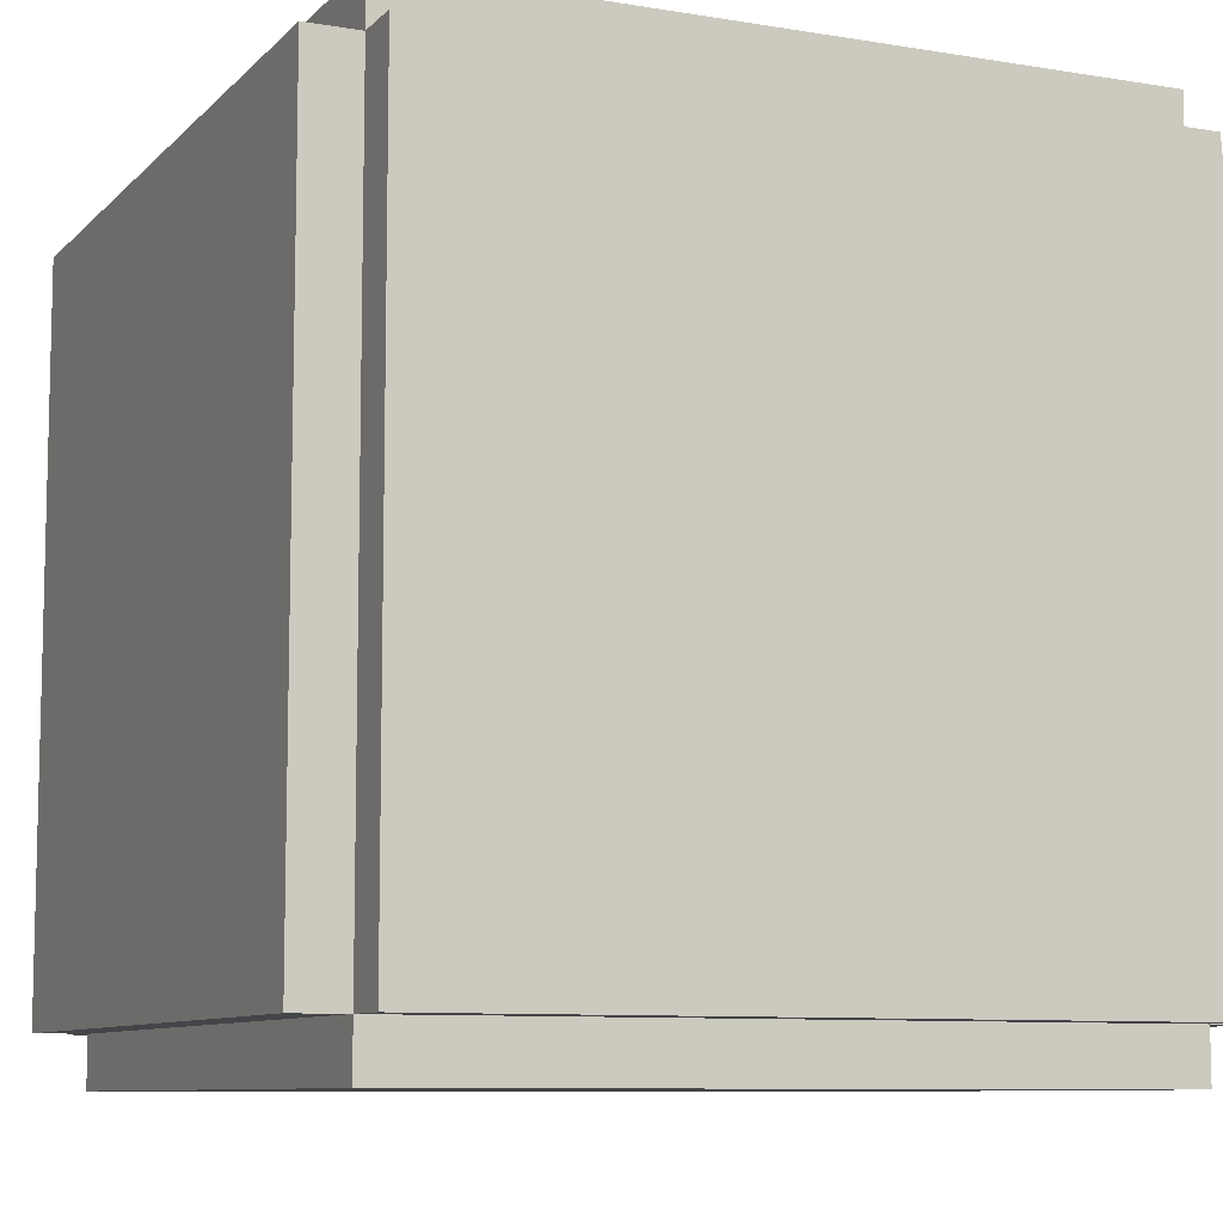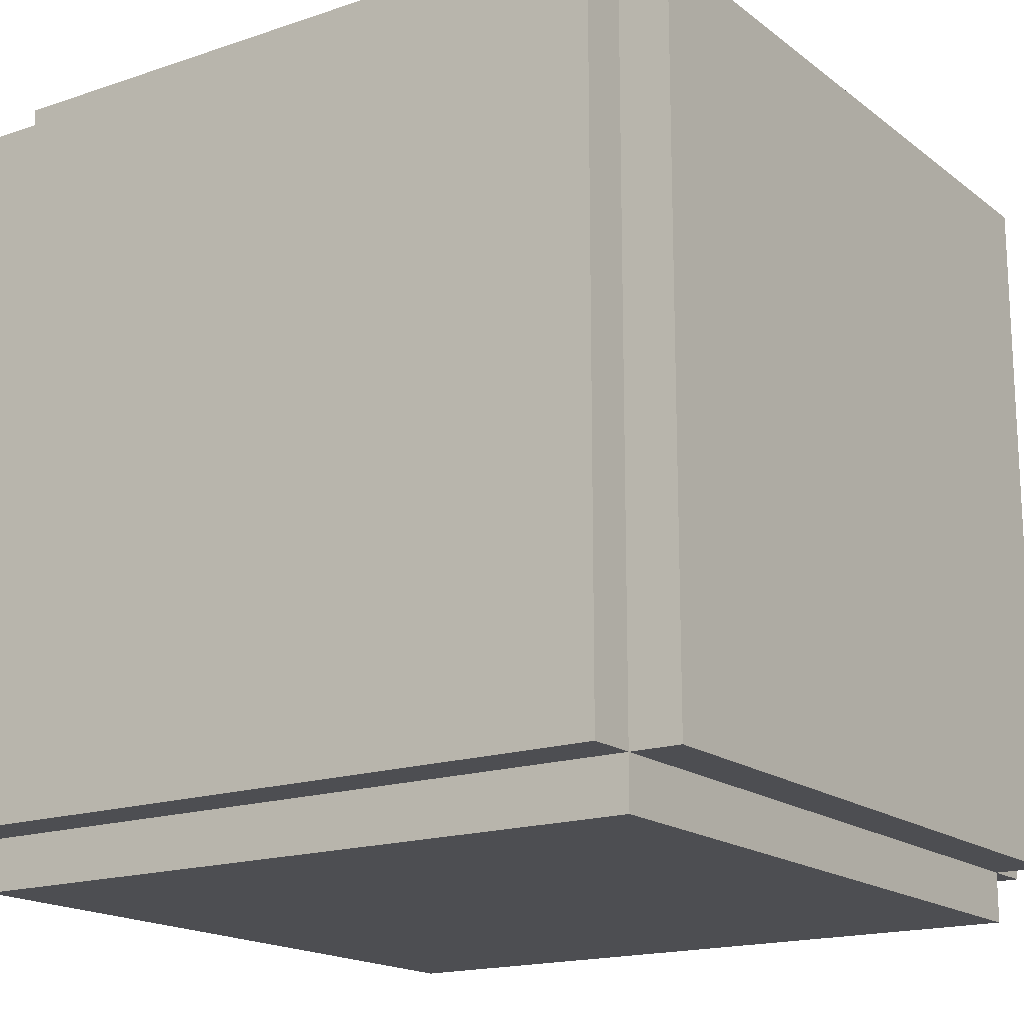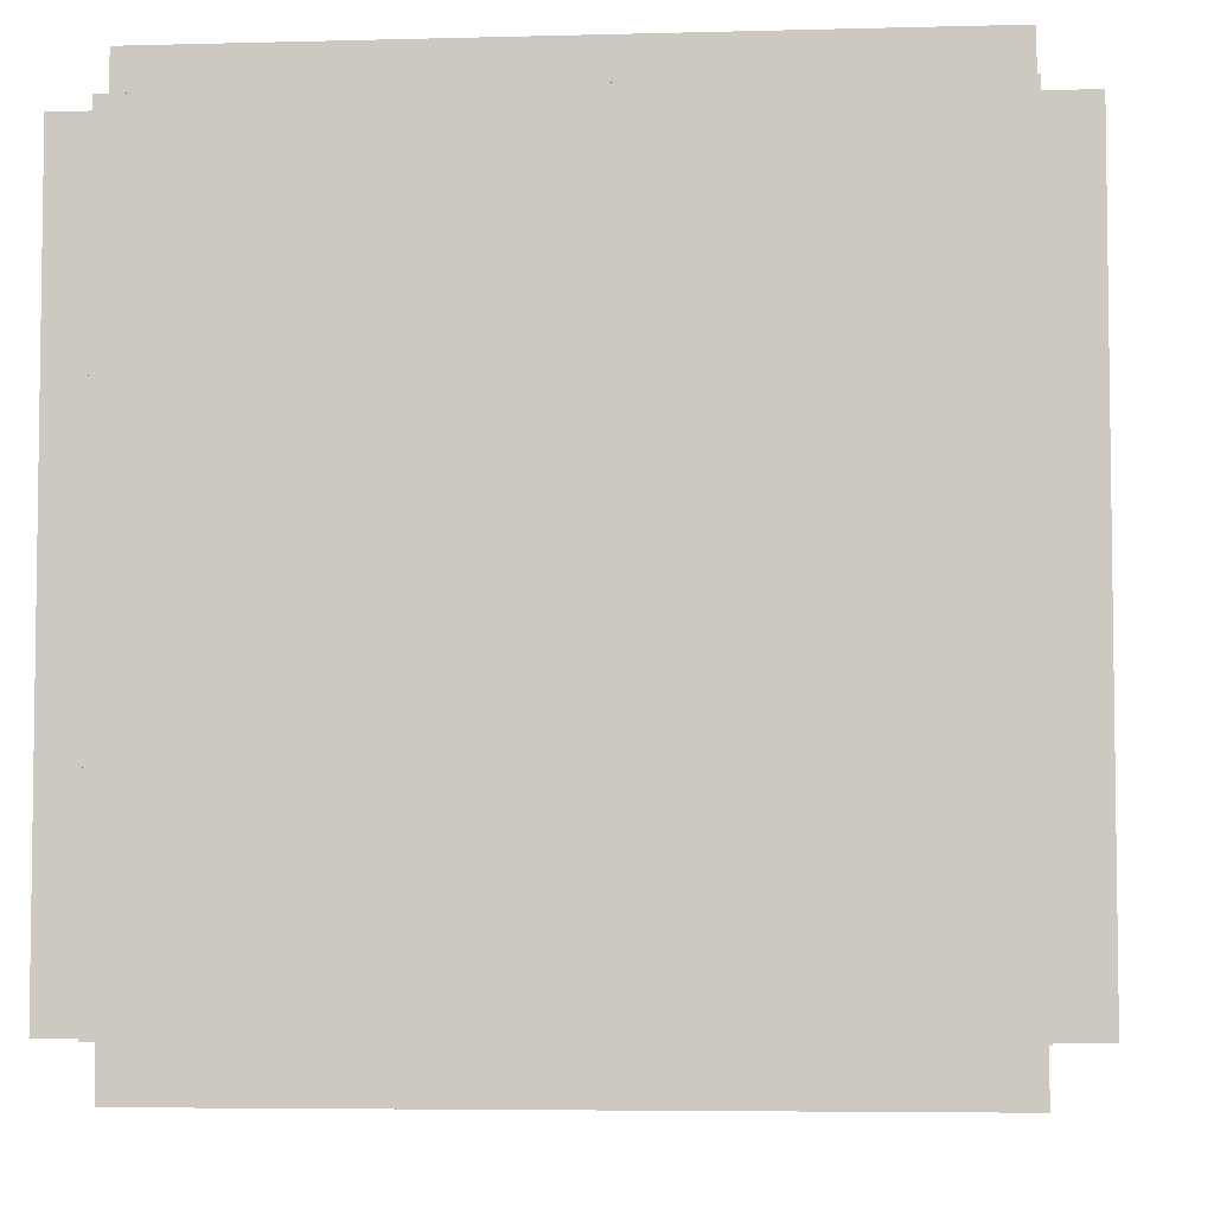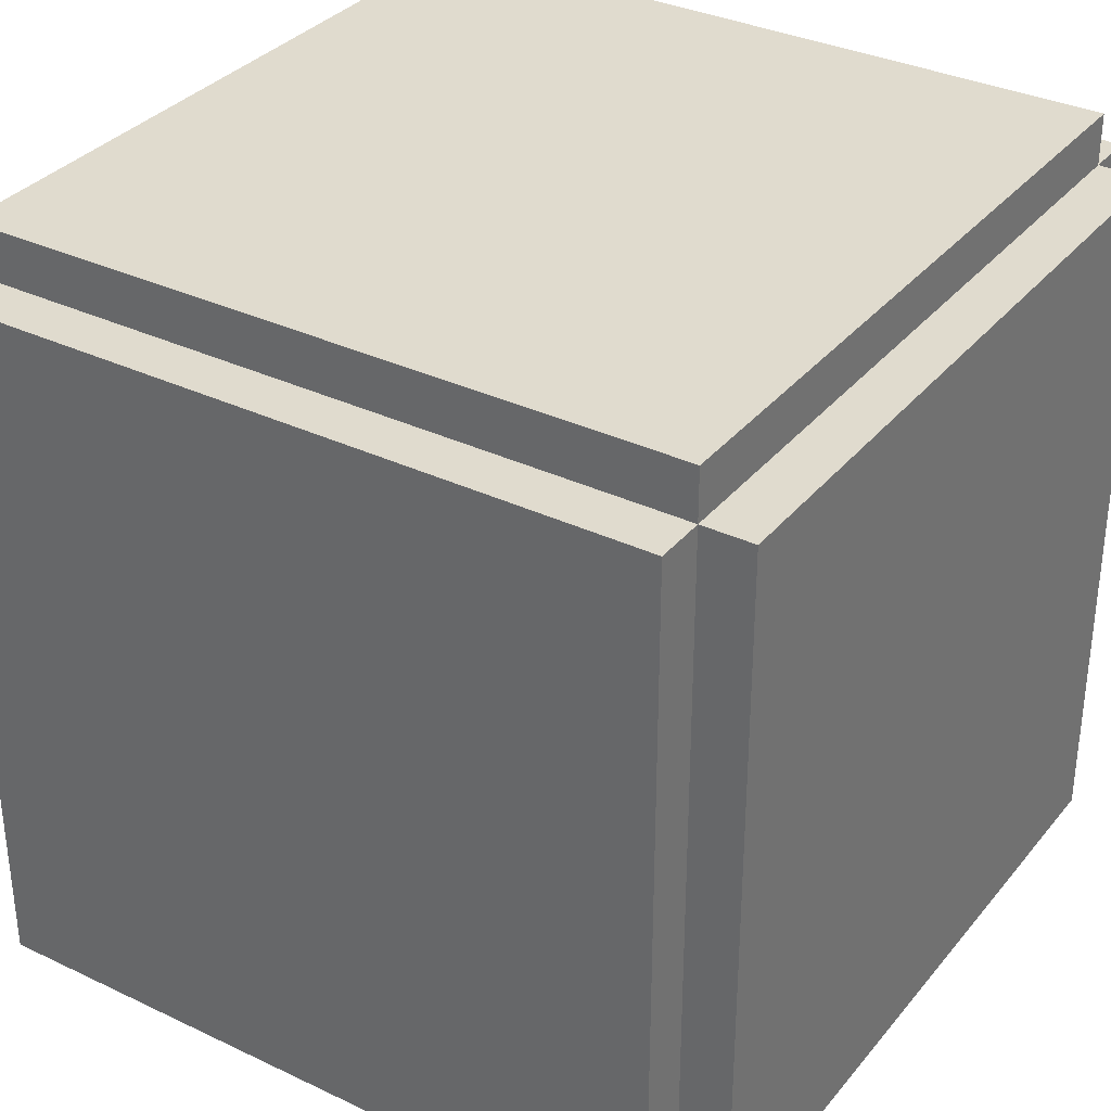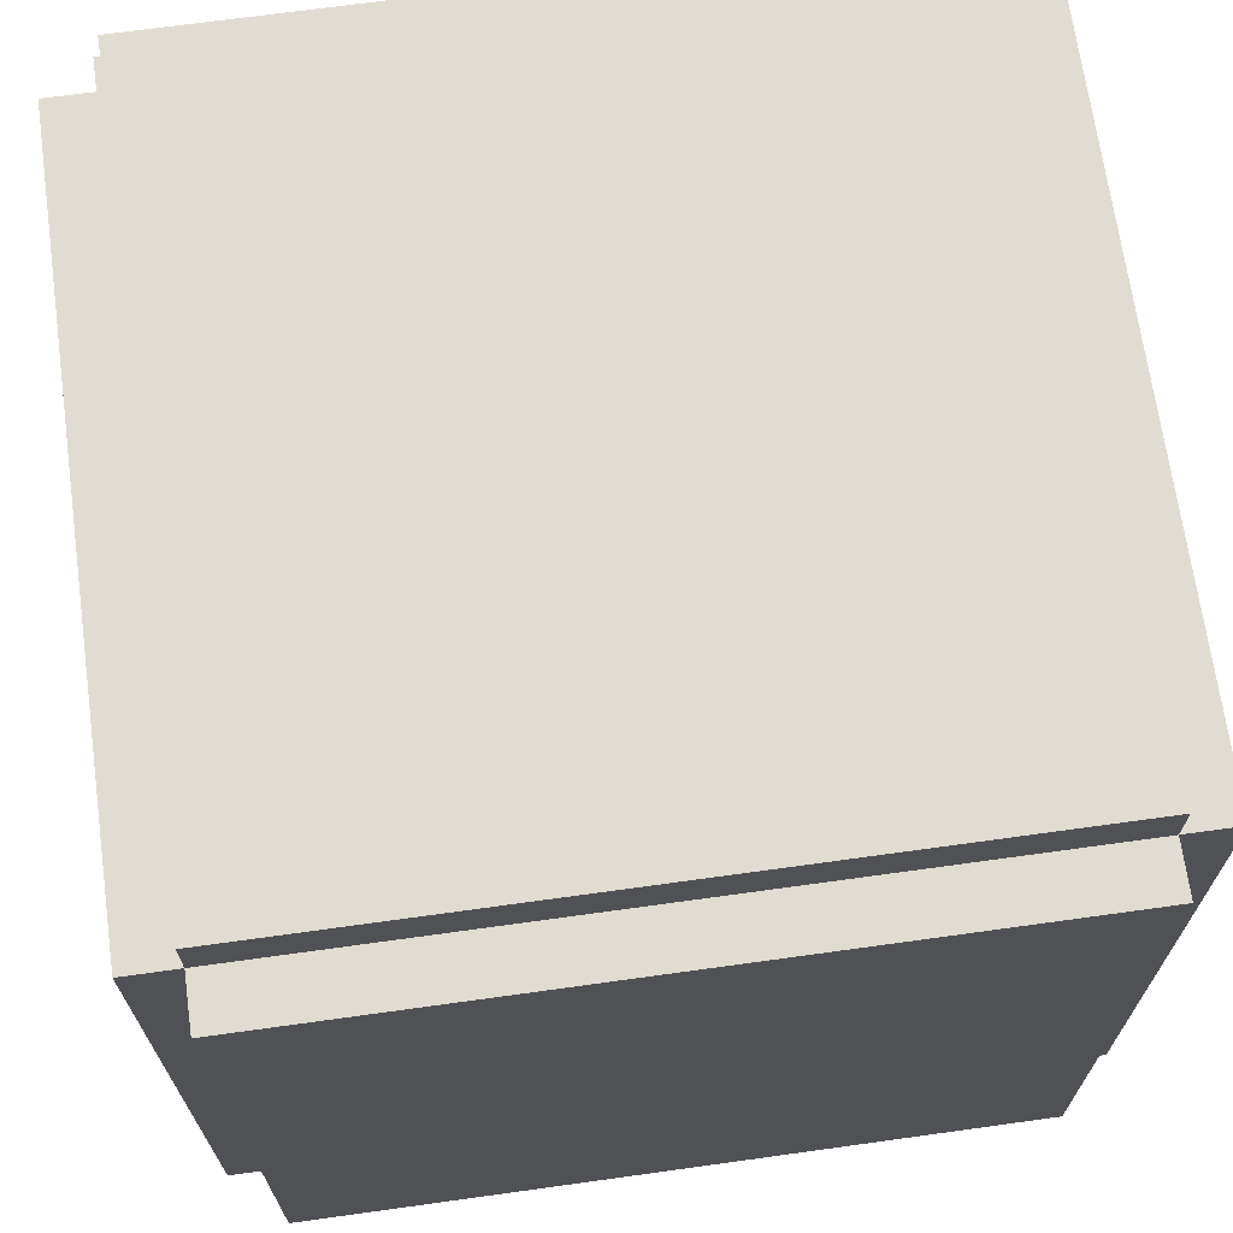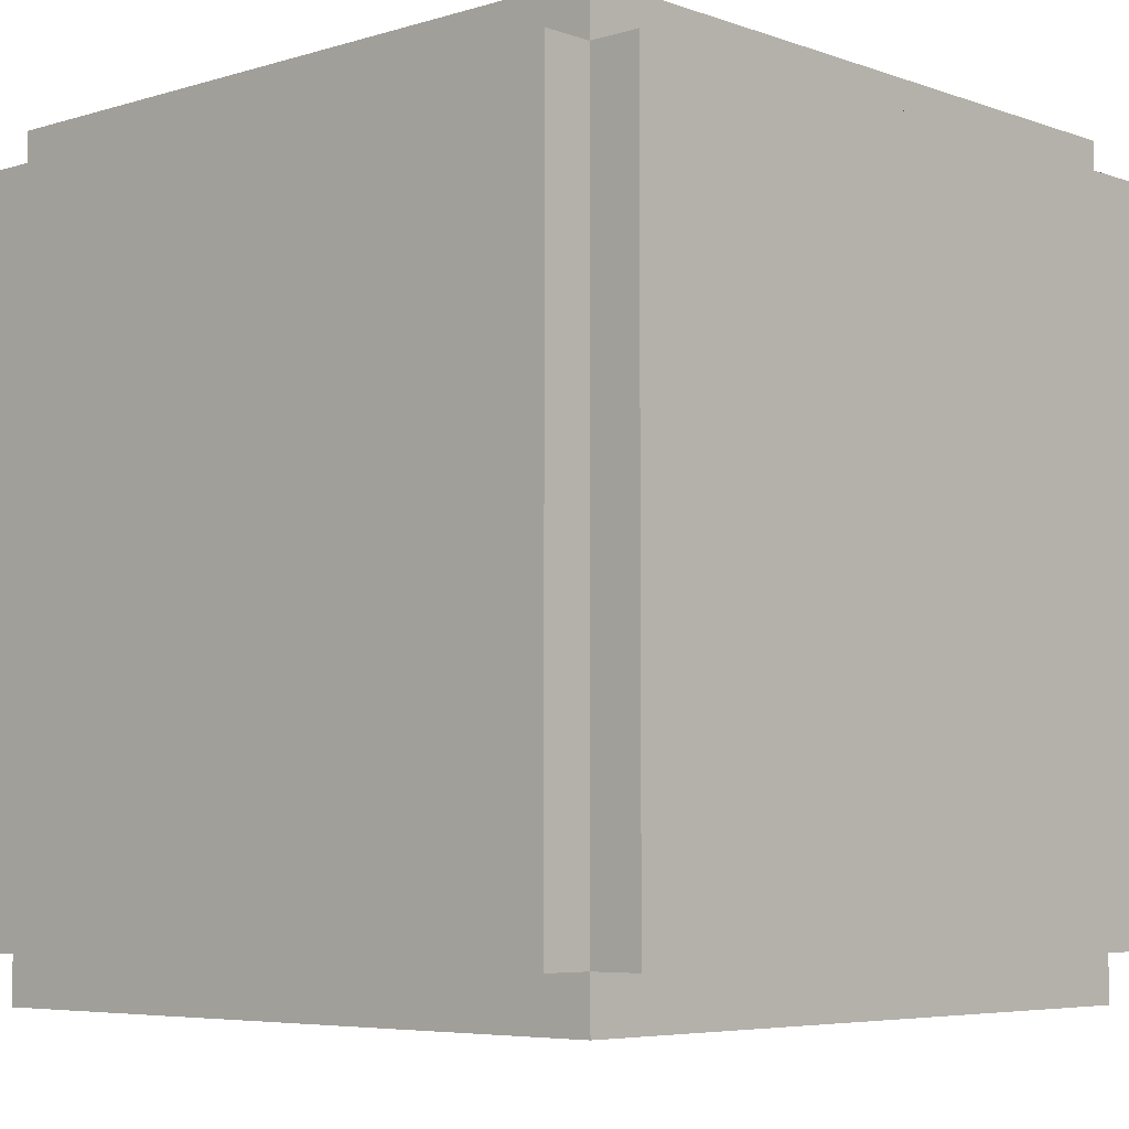
<metadata>
{"format":"obj","ext":"obj","renderer":"f3d","projection":"perspective","resolution":1024,"background":"white","views":[{"elev":-8.8,"azim":-114.1,"up":"+Z"},{"elev":-17.2,"azim":124.2,"up":"+Y"},{"elev":-5.2,"azim":-175.1,"up":"+Z"},{"elev":33.7,"azim":-147.0,"up":"+Z"},{"elev":69.0,"azim":172.1,"up":"+Z"},{"elev":-5.7,"azim":-47.2,"up":"+Z"}]}
</metadata>
<code>
o
v -0.8 0.1 0.7
v -0.8 0.1 -0.7
v -0.8 1.5 0.7
v -0.8 1.5 -0.7
v -0.7 0 0.7
v -0.7 0 -0.7
v -0.7 0.1 0.8
v -0.7 0.1 0.7
v -0.7 0.1 -0.7
v -0.7 0.1 -0.8
v -0.7 1.5 0.8
v -0.7 1.5 0.7
v -0.7 1.5 -0.7
v -0.7 1.5 -0.8
v -0.7 1.6 0.7
v -0.7 1.6 -0.7
v 0.7 0 0.7
v 0.7 0 -0.7
v 0.7 0.1 0.8
v 0.7 0.1 0.7
v 0.7 0.1 -0.7
v 0.7 0.1 -0.8
v 0.7 1.5 0.8
v 0.7 1.5 0.7
v 0.7 1.5 -0.7
v 0.7 1.5 -0.8
v 0.7 1.6 0.7
v 0.7 1.6 -0.7
v 0.8 0.1 0.7
v 0.8 0.1 -0.7
v 0.8 1.5 0.7
v 0.8 1.5 -0.7
v -0.7 0.1 0.8
v -0.7 1.5 0.8
v 0.7 0.1 0.8
v 0.7 1.5 0.8
v -0.8 0.1 0.7
v -0.8 1.5 0.7
v -0.7 0 0.7
v -0.7 0.1 0.7
v -0.7 1.5 0.7
v -0.7 1.6 0.7
v 0.7 0 0.7
v 0.7 0.1 0.7
v 0.7 1.5 0.7
v 0.7 1.6 0.7
v 0.8 0.1 0.7
v 0.8 1.5 0.7
v -0.8 0.1 -0.7
v -0.8 1.5 -0.7
v -0.7 0 -0.7
v -0.7 0.1 -0.7
v -0.7 1.5 -0.7
v -0.7 1.6 -0.7
v 0.7 0 -0.7
v 0.7 0.1 -0.7
v 0.7 1.5 -0.7
v 0.7 1.6 -0.7
v 0.8 0.1 -0.7
v 0.8 1.5 -0.7
v -0.7 0.1 -0.8
v -0.7 1.5 -0.8
v 0.7 0.1 -0.8
v 0.7 1.5 -0.8
v -0.7 0 0.7
v 0.7 0 0.7
v -0.7 0 -0.7
v 0.7 0 -0.7
v -0.7 0.1 0.8
v 0.7 0.1 0.8
v -0.8 0.1 0.7
v -0.7 0.1 0.7
v 0.7 0.1 0.7
v 0.8 0.1 0.7
v -0.8 0.1 -0.7
v -0.7 0.1 -0.7
v 0.7 0.1 -0.7
v 0.8 0.1 -0.7
v -0.7 0.1 -0.8
v 0.7 0.1 -0.8
v -0.7 1.5 0.8
v 0.7 1.5 0.8
v -0.8 1.5 0.7
v -0.7 1.5 0.7
v 0.7 1.5 0.7
v 0.8 1.5 0.7
v -0.8 1.5 -0.7
v -0.7 1.5 -0.7
v 0.7 1.5 -0.7
v 0.8 1.5 -0.7
v -0.7 1.5 -0.8
v 0.7 1.5 -0.8
v -0.7 1.6 0.7
v 0.7 1.6 0.7
v -0.7 1.6 -0.7
v 0.7 1.6 -0.7
f 3 2 1
f 4 2 3
f 8 6 5
f 9 6 8
f 11 8 7
f 12 8 11
f 13 10 9
f 14 10 13
f 15 13 12
f 16 13 15
f 17 18 20
f 20 18 21
f 19 20 23
f 23 20 24
f 21 22 25
f 25 22 26
f 24 25 27
f 27 25 28
f 29 30 31
f 31 30 32
f 35 34 33
f 36 34 35
f 40 38 37
f 41 38 40
f 43 40 39
f 44 40 43
f 45 42 41
f 46 42 45
f 47 45 44
f 48 45 47
f 49 50 52
f 52 50 53
f 51 52 55
f 55 52 56
f 53 54 57
f 57 54 58
f 56 57 59
f 59 57 60
f 61 62 63
f 63 62 64
f 67 66 65
f 68 66 67
f 72 70 69
f 73 70 72
f 75 72 71
f 76 72 75
f 77 74 73
f 78 74 77
f 79 77 76
f 80 77 79
f 81 82 84
f 84 82 85
f 83 84 87
f 87 84 88
f 85 86 89
f 89 86 90
f 88 89 91
f 91 89 92
f 93 94 95
f 95 94 96

</code>
